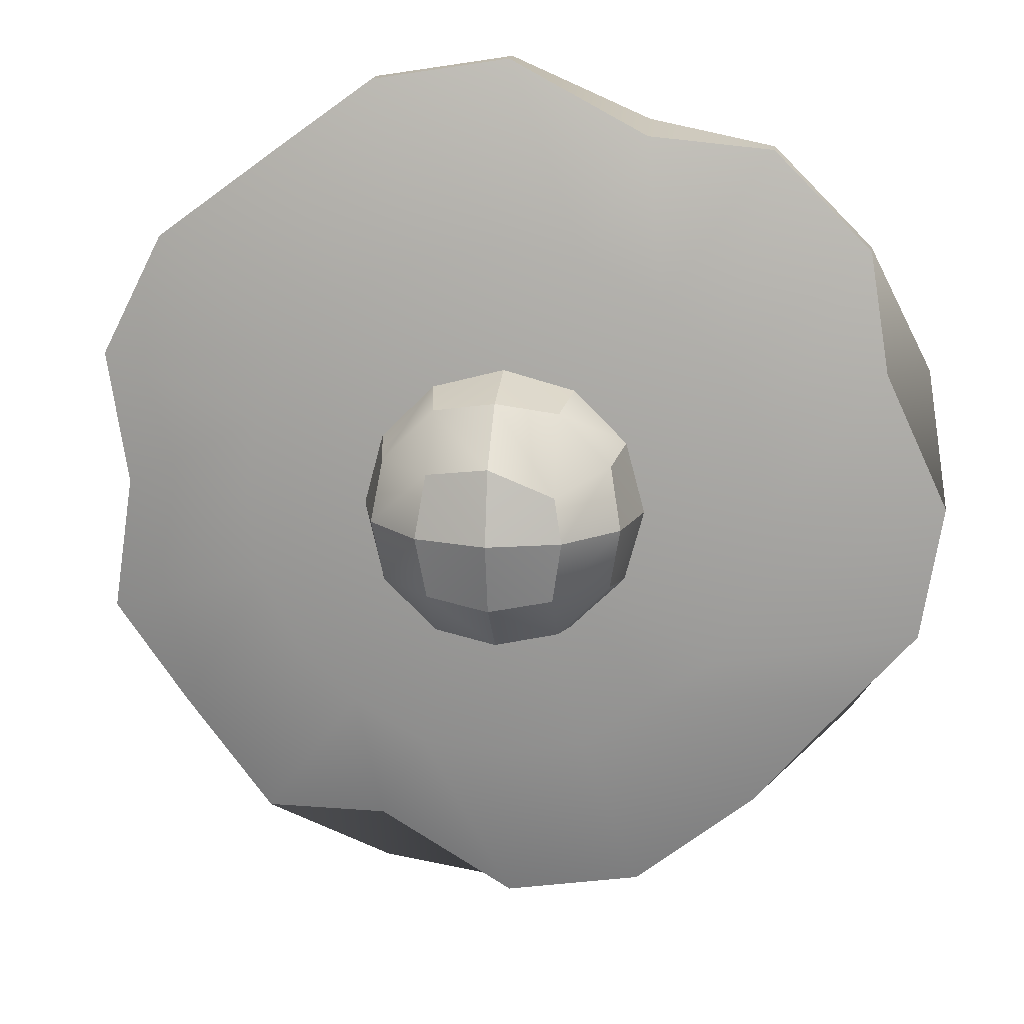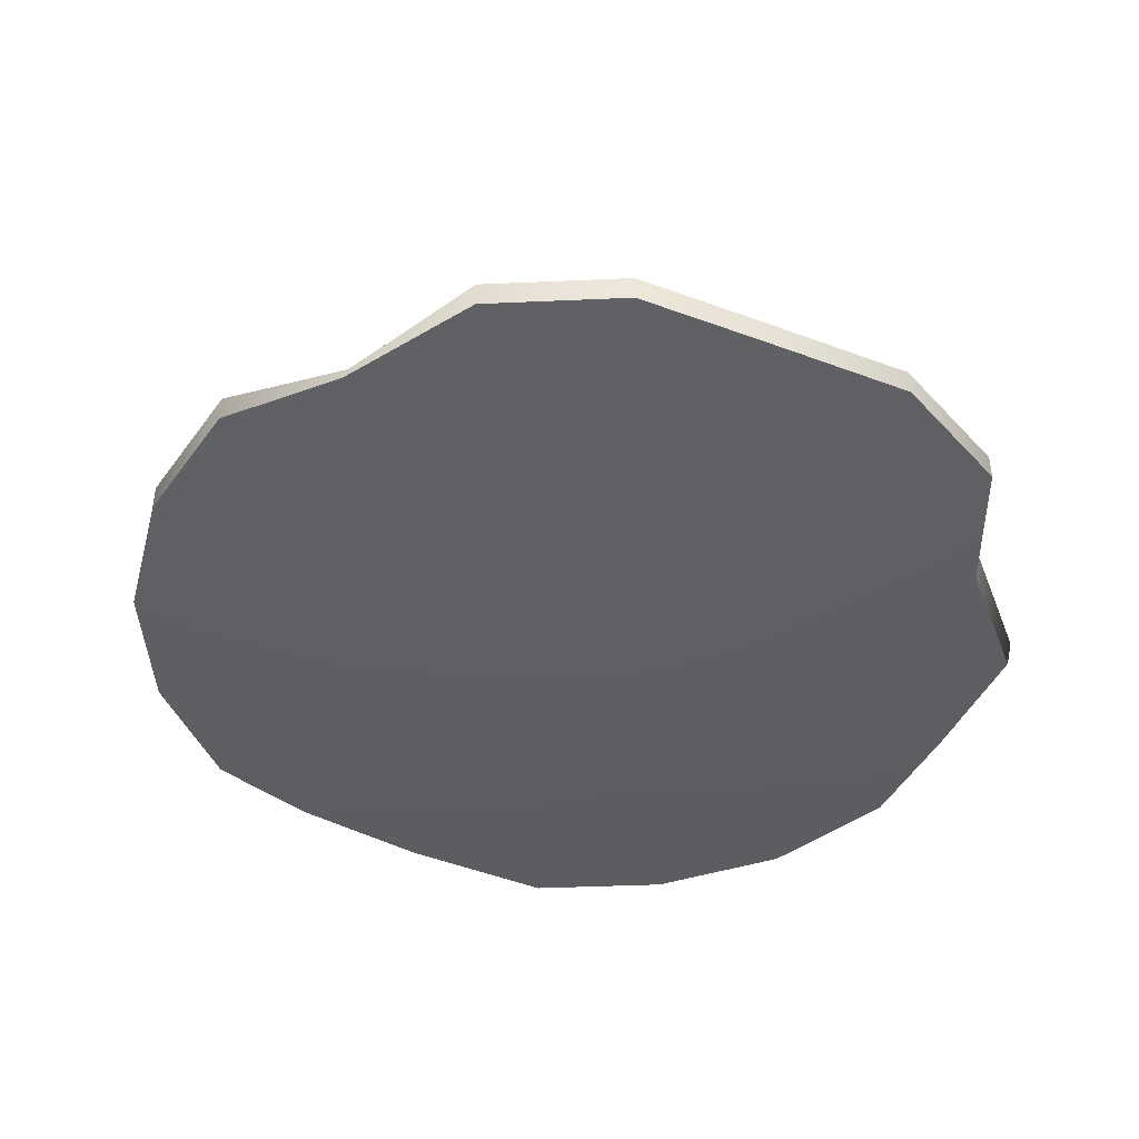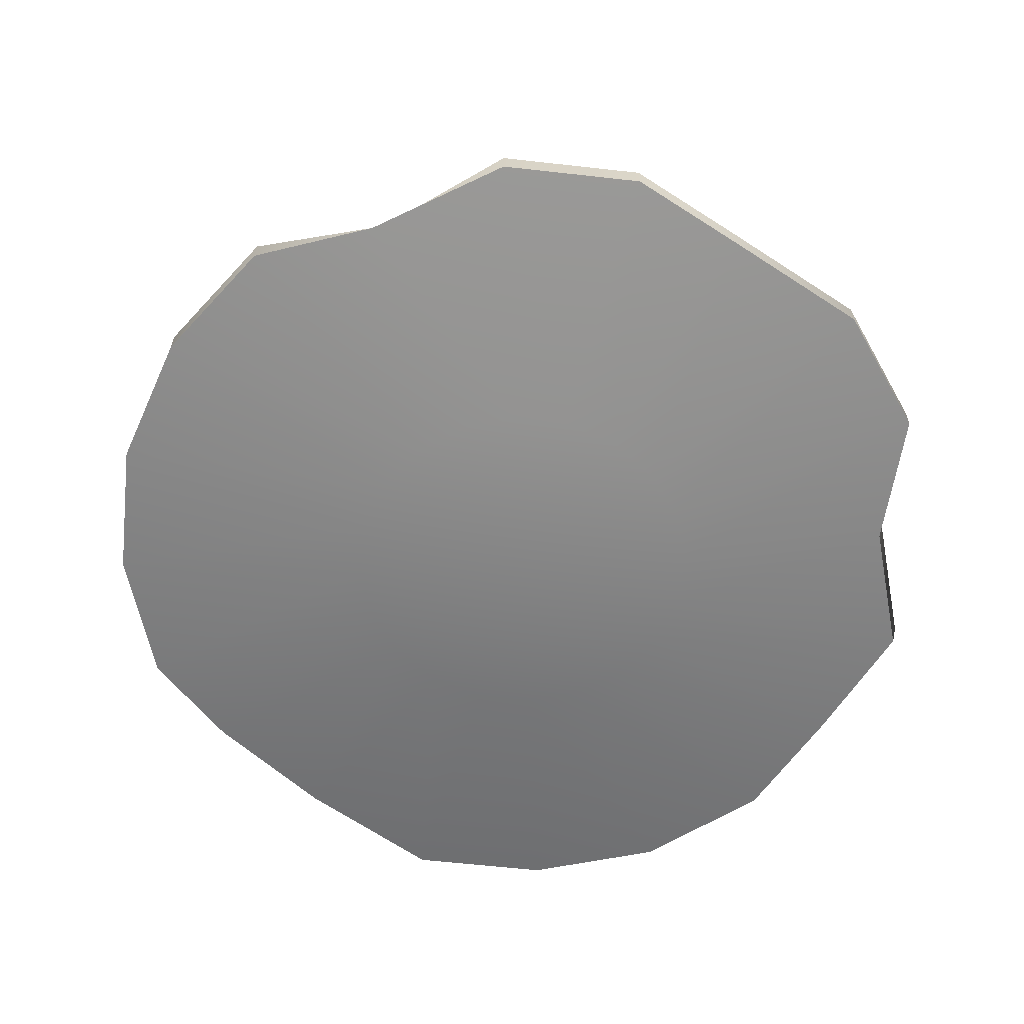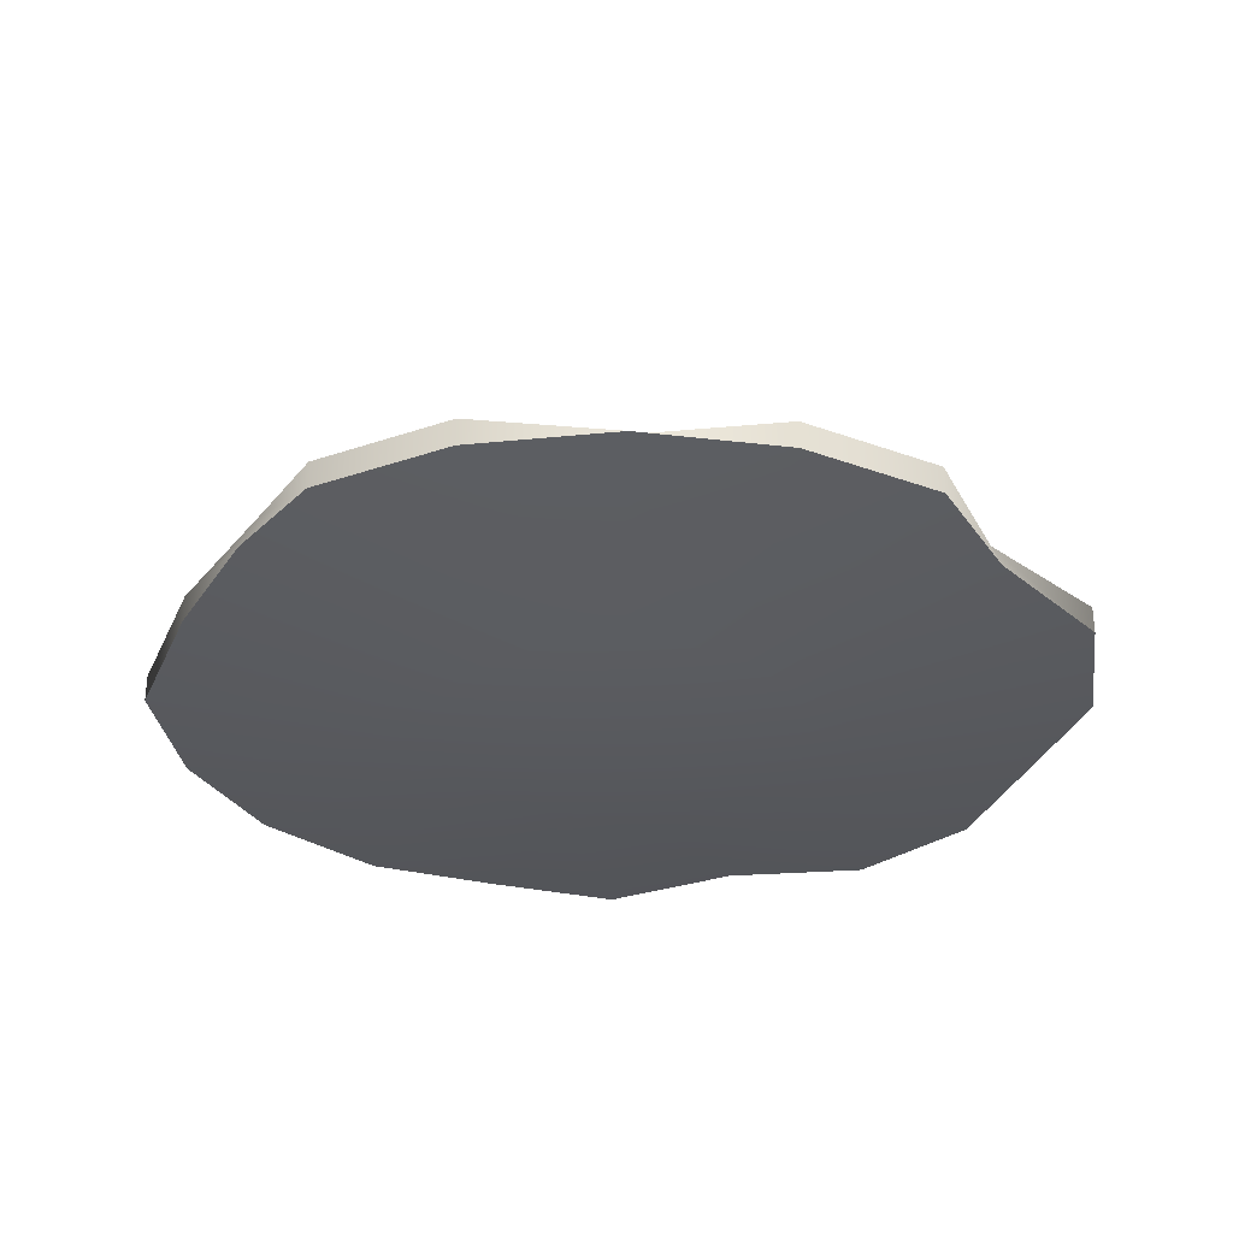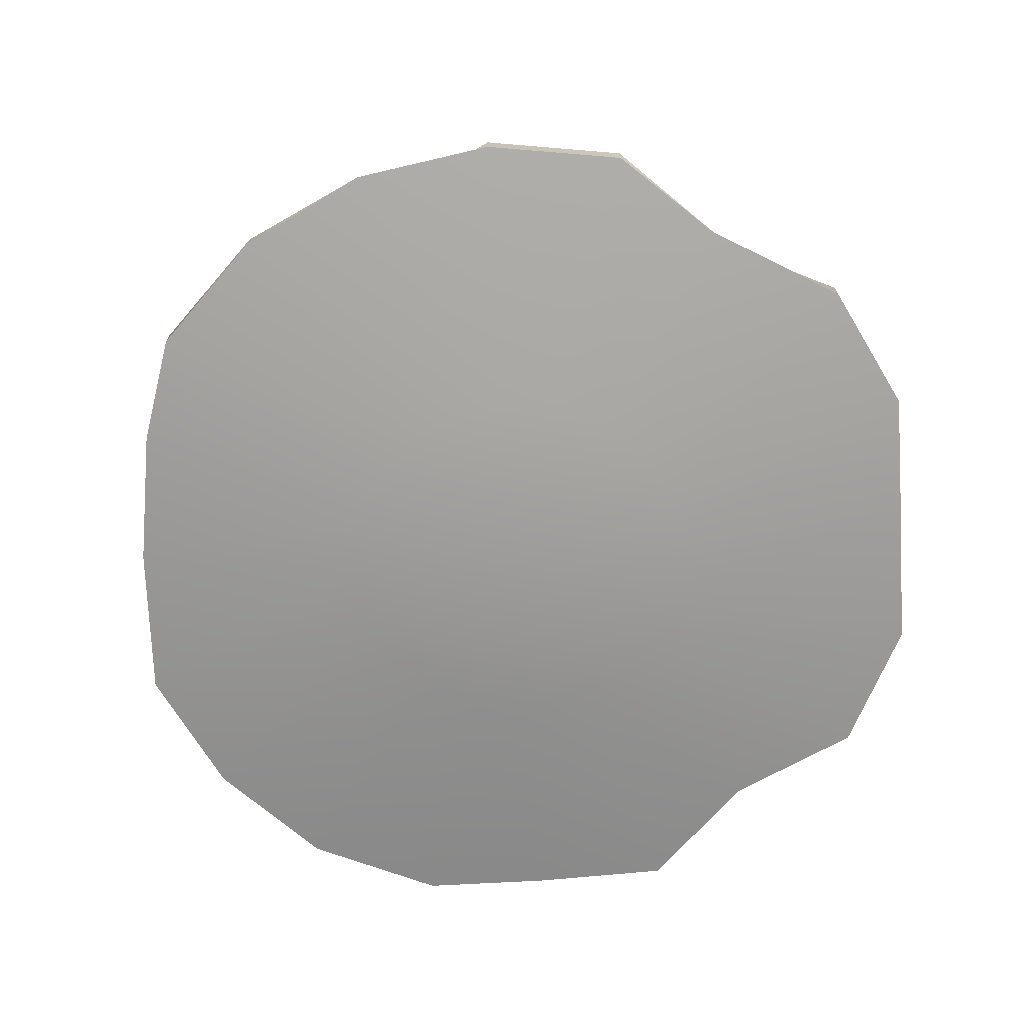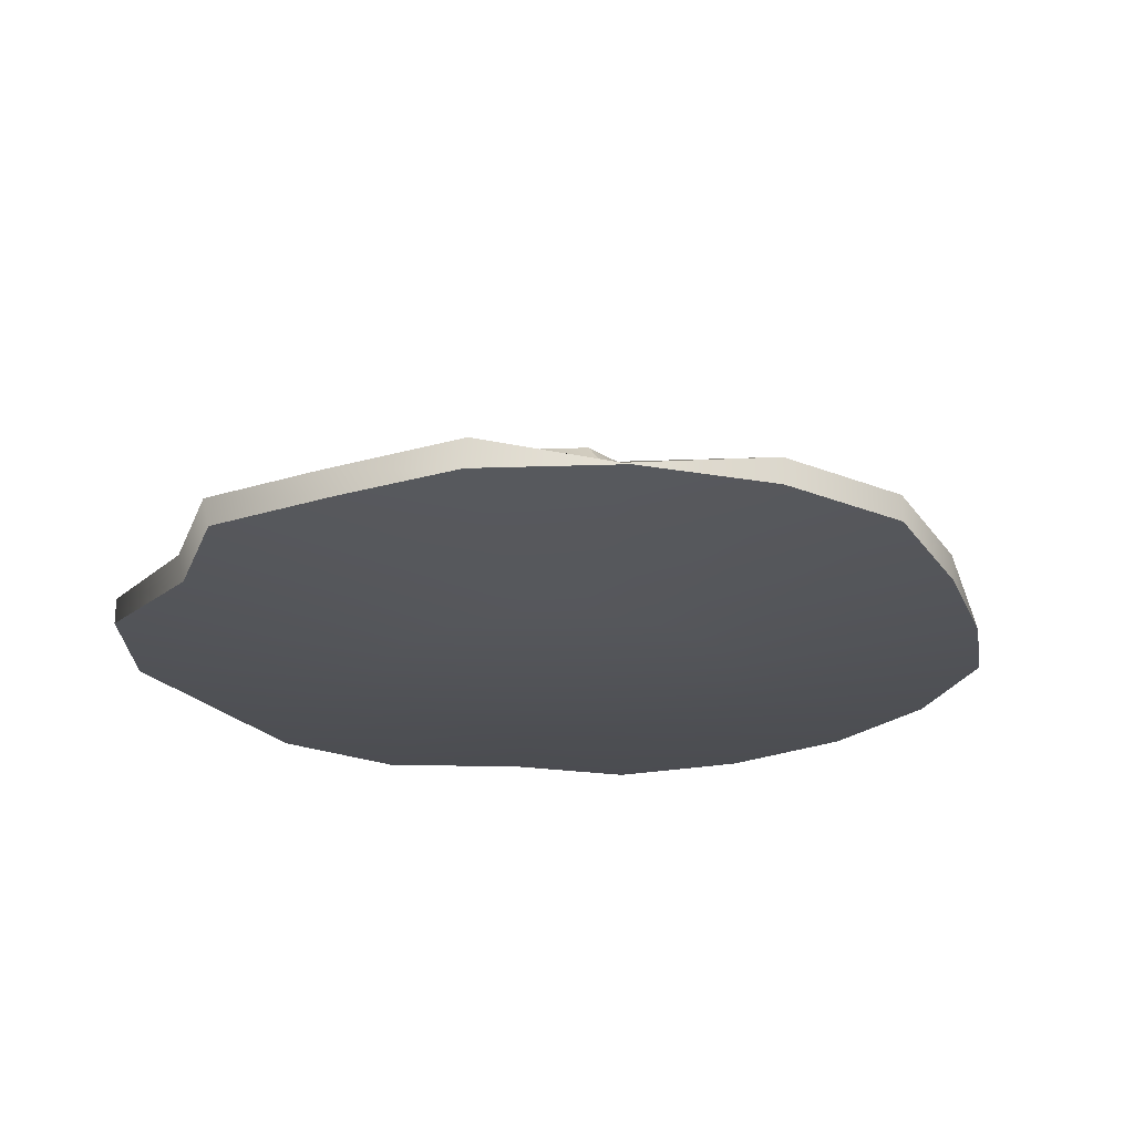
<metadata>
{"format":"obj","ext":"obj","renderer":"f3d","projection":"perspective","resolution":1024,"background":"white","views":[{"elev":16.5,"azim":-172.7,"up":"+Z"},{"elev":-42.7,"azim":12.0,"up":"+Y"},{"elev":-61.7,"azim":2.5,"up":"+Y"},{"elev":-30.9,"azim":-72.8,"up":"+Y"},{"elev":-70.2,"azim":-49.8,"up":"+Y"},{"elev":-22.4,"azim":153.7,"up":"+Y"}]}
</metadata>
<code>
g default
v -0.5545 2.29 0
v -0.9263 1.918 0
v -1.062 1.41 0
v -0.9263 1.41 0.5079
v -0.5545 1.41 0.8797
v -0.04659 1.41 1.016
v -0.04659 1.918 0.8797
v -0.04659 2.29 0.5079
v -0.04659 2.426 0
v 0.8331 1.918 0
v 0.4614 2.29 0
v 0.4614 1.41 0.8797
v 0.8331 1.41 0.5079
v 0.9692 1.41 0
v -0.5545 1.41 -0.8797
v -0.9263 1.41 -0.5079
v -0.04659 2.29 -0.5079
v -0.04659 1.918 -0.8797
v -0.04659 1.41 -1.016
v 0.8331 1.41 -0.5079
v 0.4614 1.41 -0.8797
v -0.4855 2.118 0.2743
v -0.8499 1.849 0.439
v -0.4855 1.849 0.8033
v 0.7567 1.849 0.439
v 0.3924 2.214 0.439
v 0.3924 1.849 0.8033
v -0.4855 1.849 -0.8033
v -0.8499 1.849 -0.439
v -0.4855 2.214 -0.439
v 0.7567 1.849 -0.439
v 0.3924 1.849 -0.8033
v 0.3924 2.214 -0.439
v 2.905 0.9235 -0.9726
v 2.354 0.9235 -1.768
v 1.806 0.9235 -2.493
v 0.9286 0.9235 -2.993
v -0.04393 0.9235 -3.147
v -1.017 0.9235 -2.993
v -1.876 0.9235 -2.312
v -2.572 0.9235 -1.616
v -3.037 0.9235 -0.9726
v -3.191 0.9235 0
v -3.037 0.9235 0.9726
v -2.59 0.9235 1.85
v -1.894 0.9235 2.546
v -1.017 0.9235 2.724
v -0.04393 0.9235 3.147
v 0.9286 0.9235 2.993
v 1.624 0.9235 2.492
v 2.502 0.9235 1.85
v 2.949 0.9235 0.9726
v 2.758 0.9235 0
v 2.949 1.108 -0.9726
v 2.436 1.108 -1.708
v 1.806 1.108 -2.546
v 0.9286 1.108 -2.56
v -0.04393 1.108 -3.147
v -1.017 1.108 -2.993
v -1.876 1.108 -2.312
v -2.572 1.108 -1.504
v -3.037 1.108 -0.9726
v -3.191 1.108 0
v -2.737 1.108 0.9726
v -2.59 1.108 1.85
v -1.894 1.108 2.546
v -1.017 1.108 2.627
v -0.04393 1.108 3.147
v 0.9286 1.108 2.993
v 1.624 1.108 2.492
v 2.502 1.108 1.85
v 2.949 1.108 0.9726
v 2.803 1.108 0
v -0.04393 0.6826 0
v -0.04393 1.441 0
v 1.484 1.441 1.11
v 1.752 1.441 0.5835
v 1.844 1.441 0
v 1.752 1.441 -0.5835
v 1.484 1.441 -1.11
v 1.066 1.441 -1.528
v 0.5396 1.516 -1.796
v -0.04393 1.441 -1.888
v -0.6275 1.441 -1.796
v -1.154 1.546 -1.363
v -1.572 1.441 -1.11
v -1.84 1.441 -0.5835
v -1.932 1.441 0
v -1.84 1.441 0.5835
v -1.572 1.441 1.11
v -1.154 1.441 1.528
v -0.6275 1.441 1.796
v -0.04393 1.441 1.888
v 0.5396 1.441 1.796
v 1.066 1.441 1.528
v 0.3451 0.6826 1.197
v 0.696 0.6826 1.018
v 0.9746 0.6826 0.74
v 1.153 0.6826 0.389
v 1.215 0.6826 0
v 1.153 0.6826 -0.389
v 0.9746 0.6826 -0.74
v 0.696 0.6826 -1.018
v 0.3451 0.6826 -1.197
v -0.04393 0.6826 -1.259
v -0.433 0.6826 -1.197
v -0.7839 0.6826 -1.018
v -1.062 0.6826 -0.74
v -1.241 0.6826 -0.389
v -1.303 0.6826 0
v -1.241 0.6826 0.389
v -1.062 0.6826 0.74
v -0.7839 0.6826 1.018
v -0.433 0.6826 1.197
v -0.04393 0.6826 1.259
g pCube5
f 8 9 22
f 22 9 1
f 22 1 23
f 23 1 2
f 2 3 23
f 23 3 4
f 23 4 24
f 24 4 5
f 5 6 24
f 24 6 7
f 24 7 22
f 22 7 8
f 22 23 24
f 13 14 25
f 25 14 10
f 25 10 26
f 26 10 11
f 11 9 26
f 26 9 8
f 26 8 27
f 27 8 7
f 7 6 27
f 27 6 12
f 27 12 25
f 25 12 13
f 25 26 27
f 18 19 28
f 28 19 15
f 28 15 29
f 29 15 16
f 16 3 29
f 29 3 2
f 29 2 30
f 30 2 1
f 1 9 30
f 30 9 17
f 30 17 28
f 28 17 18
f 28 29 30
f 10 14 31
f 31 14 20
f 31 20 32
f 32 20 21
f 21 19 32
f 32 19 18
f 32 18 33
f 33 18 17
f 17 9 33
f 33 9 11
f 33 11 31
f 31 11 10
f 31 32 33
f 34 35 54
f 54 35 55
f 35 36 55
f 55 36 56
f 36 37 56
f 56 37 57
f 37 38 57
f 57 38 58
f 38 39 58
f 58 39 59
f 39 40 59
f 59 40 60
f 40 41 60
f 60 41 61
f 41 42 61
f 61 42 62
f 42 43 62
f 62 43 63
f 43 44 63
f 63 44 64
f 44 45 64
f 64 45 65
f 45 46 65
f 65 46 66
f 46 47 66
f 66 47 67
f 47 48 67
f 67 48 68
f 48 49 68
f 68 49 69
f 49 50 69
f 69 50 70
f 50 51 70
f 70 51 71
f 51 52 71
f 71 52 72
f 52 53 72
f 72 53 73
f 53 34 73
f 73 34 54
f 35 34 102
f 102 34 101
f 36 35 103
f 103 35 102
f 37 36 104
f 104 36 103
f 38 37 105
f 105 37 104
f 39 38 106
f 106 38 105
f 40 39 107
f 107 39 106
f 41 40 108
f 108 40 107
f 42 41 109
f 109 41 108
f 43 42 110
f 110 42 109
f 44 43 111
f 111 43 110
f 45 44 112
f 112 44 111
f 46 45 113
f 113 45 112
f 47 46 114
f 114 46 113
f 48 47 115
f 115 47 114
f 49 48 96
f 96 48 115
f 50 49 97
f 97 49 96
f 51 50 98
f 98 50 97
f 52 51 99
f 99 51 98
f 53 52 100
f 100 52 99
f 34 53 101
f 101 53 100
f 79 80 75
f 80 81 75
f 81 82 75
f 82 83 75
f 83 84 75
f 84 85 75
f 85 86 75
f 86 87 75
f 87 88 75
f 88 89 75
f 89 90 75
f 90 91 75
f 91 92 75
f 92 93 75
f 93 94 75
f 94 95 75
f 95 76 75
f 76 77 75
f 77 78 75
f 78 79 75
f 71 72 76
f 76 72 77
f 72 73 77
f 77 73 78
f 73 54 78
f 78 54 79
f 54 55 79
f 79 55 80
f 55 56 80
f 80 56 81
f 56 57 81
f 81 57 82
f 57 58 82
f 82 58 83
f 58 59 83
f 83 59 84
f 59 60 84
f 84 60 85
f 60 61 85
f 85 61 86
f 61 62 86
f 86 62 87
f 62 63 87
f 87 63 88
f 63 64 88
f 88 64 89
f 64 65 89
f 89 65 90
f 65 66 90
f 90 66 91
f 66 67 91
f 91 67 92
f 67 68 92
f 92 68 93
f 68 69 93
f 93 69 94
f 69 70 94
f 94 70 95
f 70 71 95
f 95 71 76
f 97 96 74
f 98 97 74
f 99 98 74
f 100 99 74
f 101 100 74
f 102 101 74
f 103 102 74
f 104 103 74
f 105 104 74
f 106 105 74
f 107 106 74
f 108 107 74
f 109 108 74
f 110 109 74
f 111 110 74
f 112 111 74
f 113 112 74
f 114 113 74
f 115 114 74
f 96 115 74

</code>
